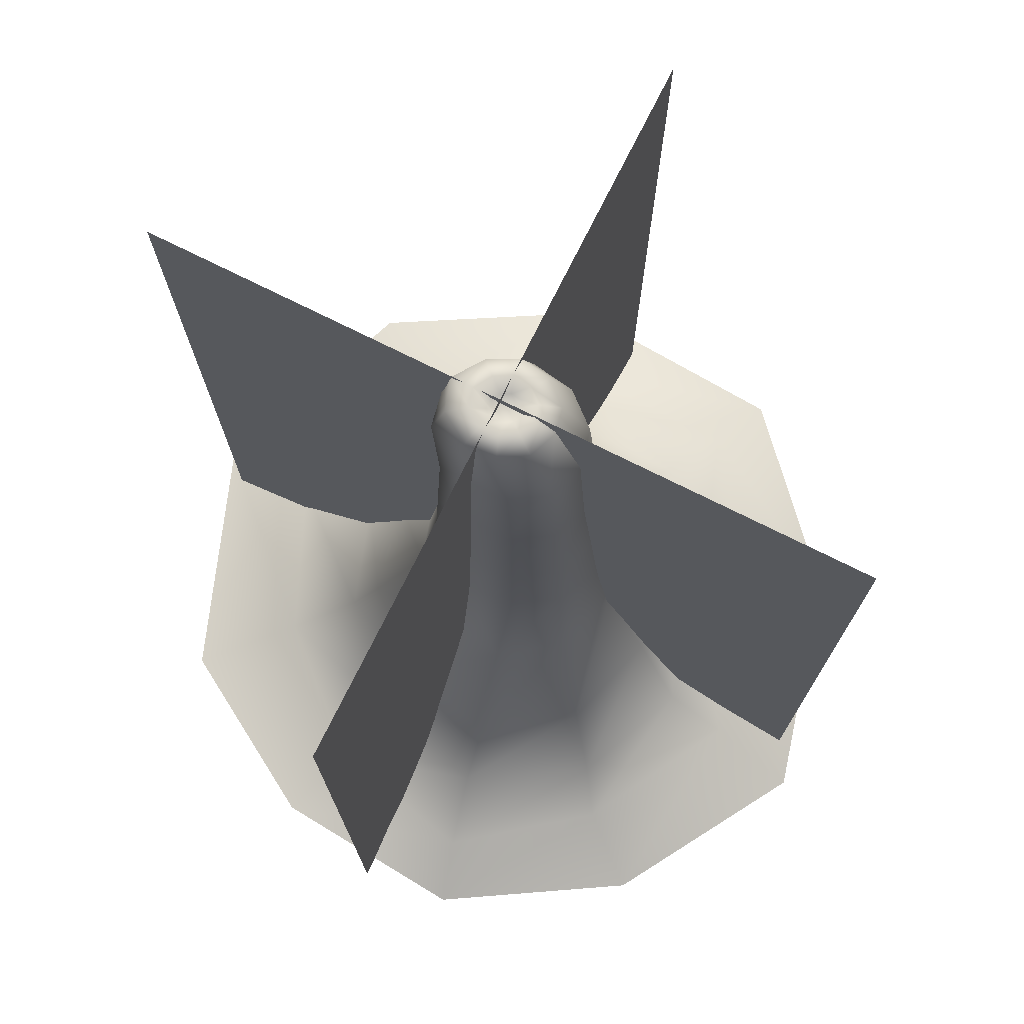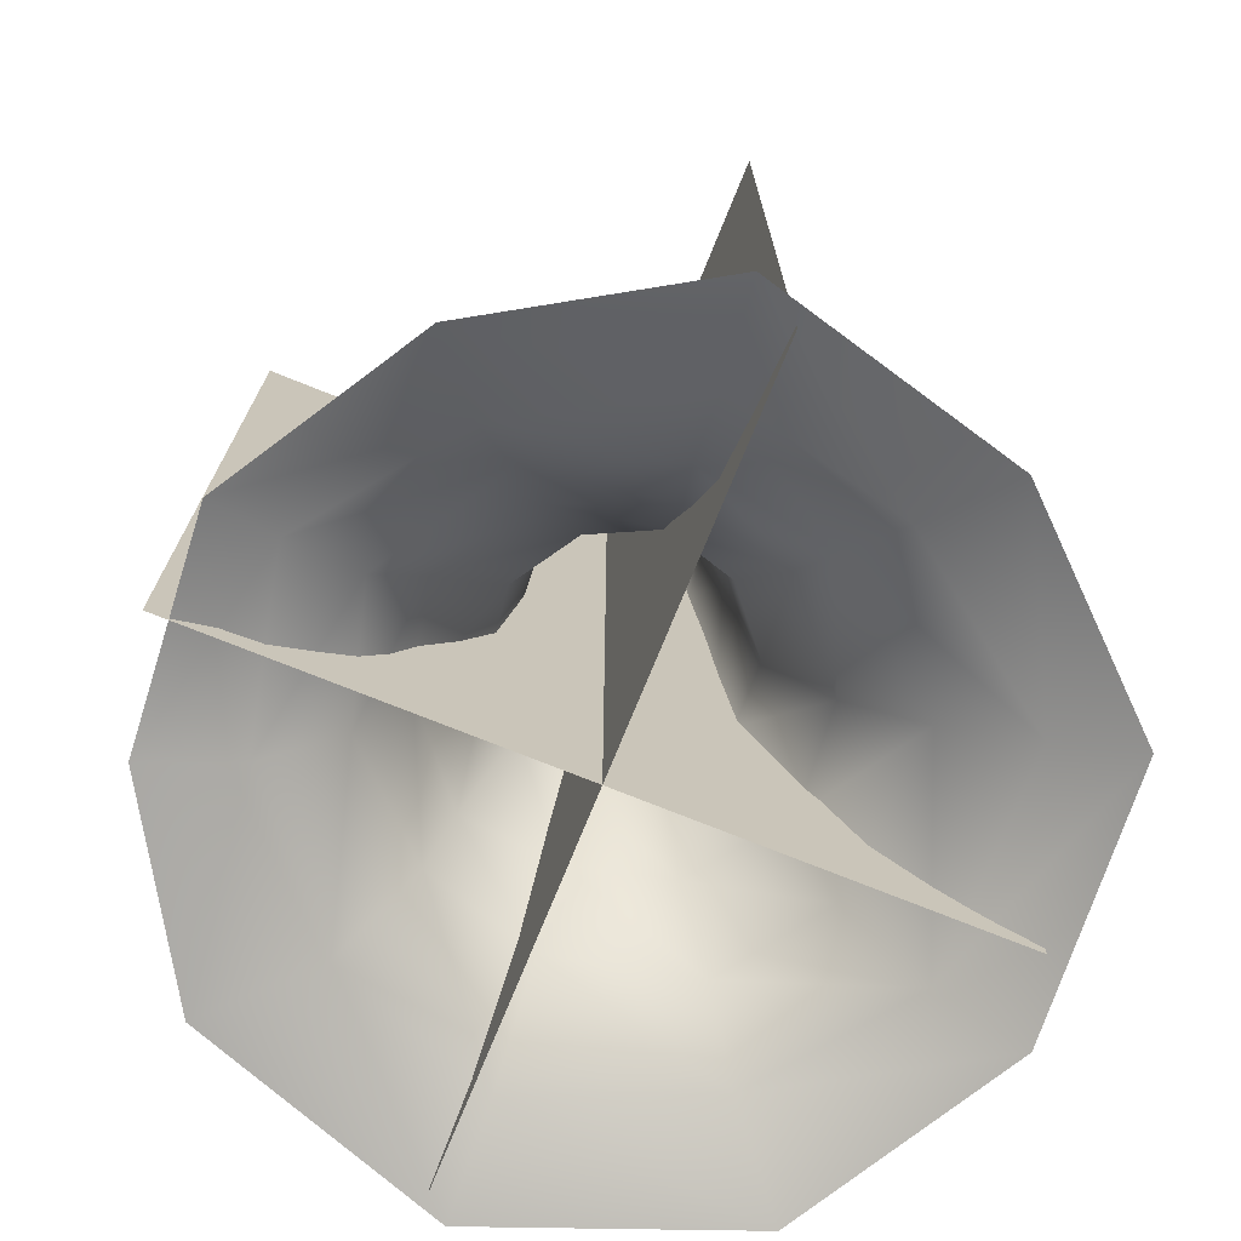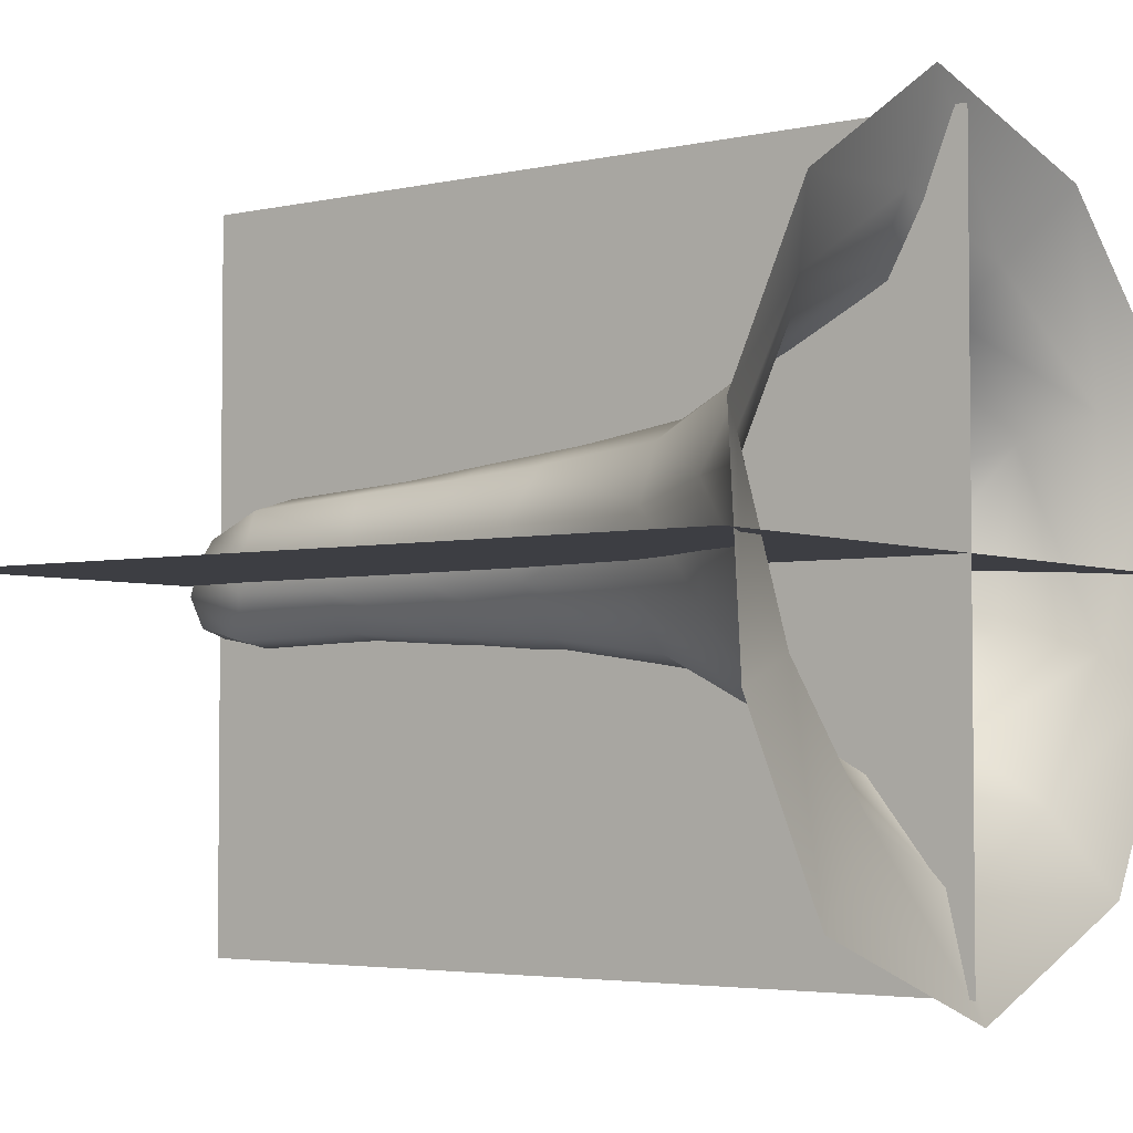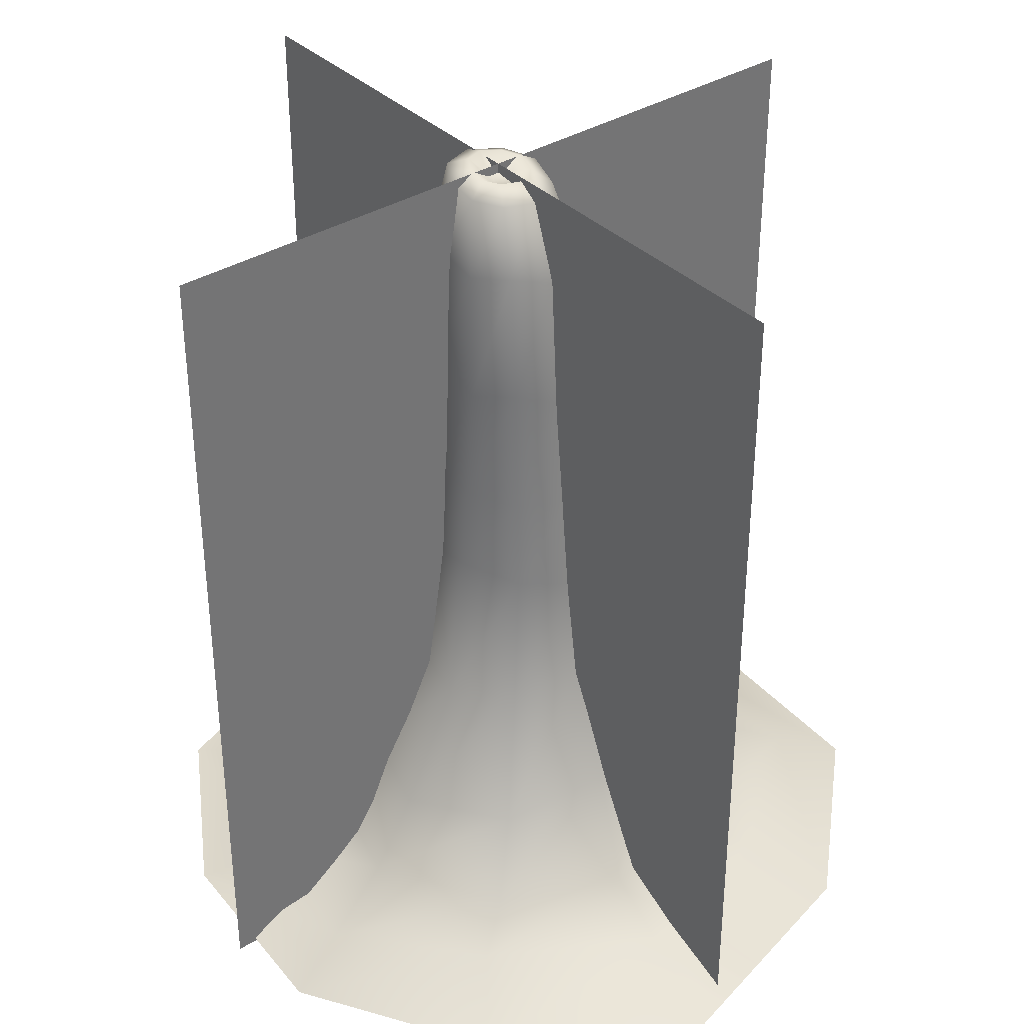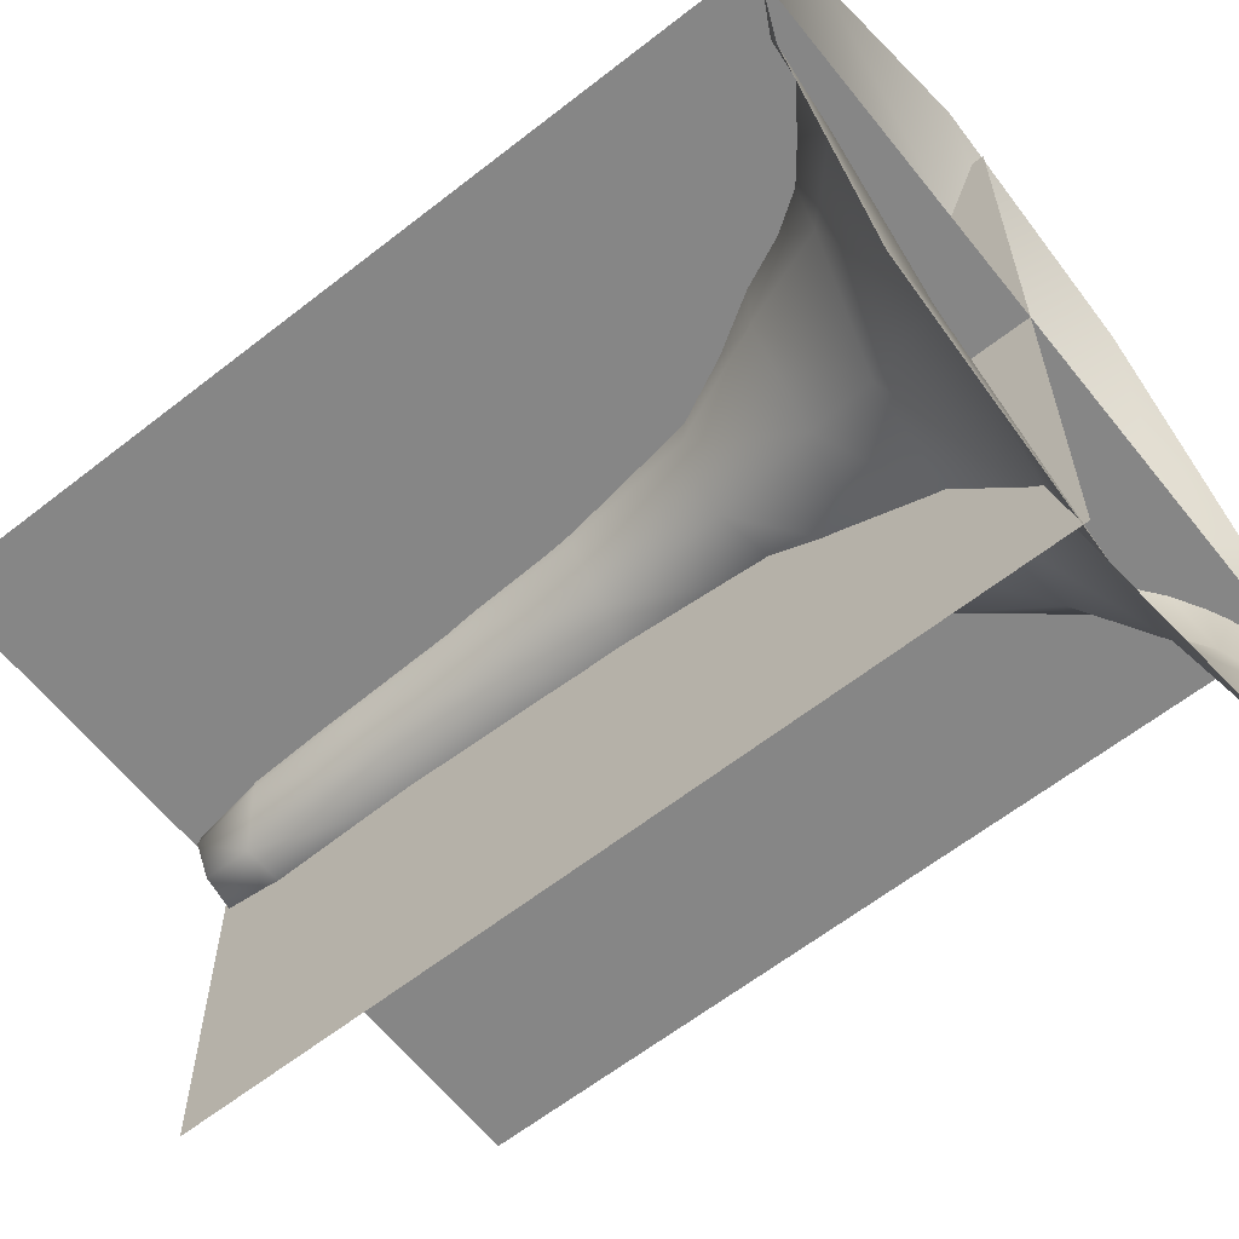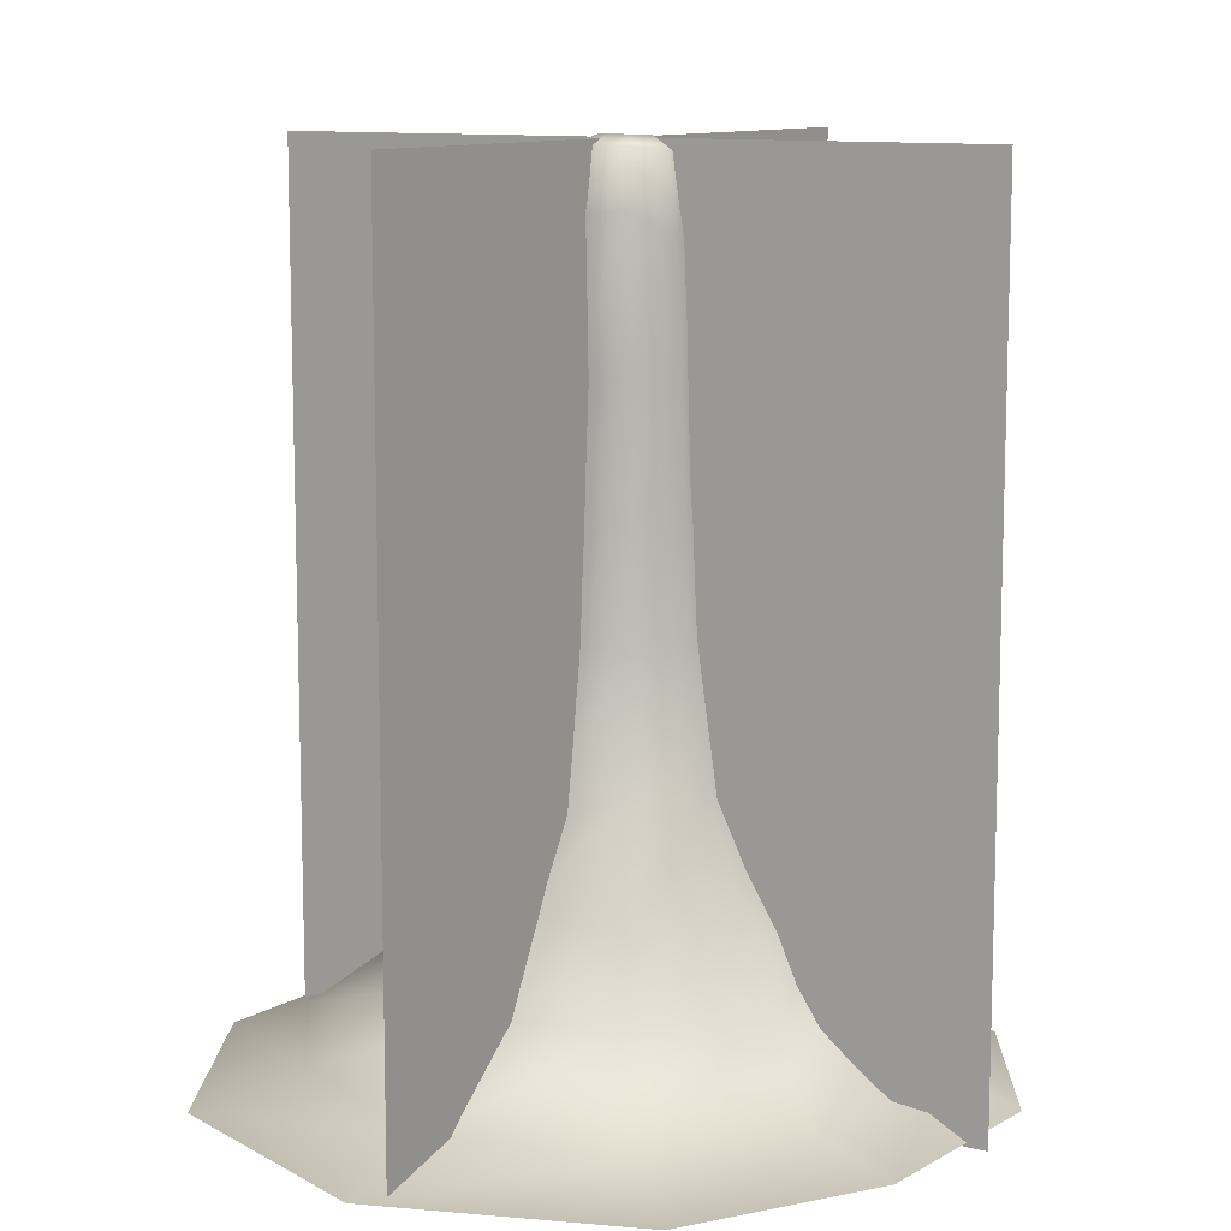
<metadata>
{"format":"obj","ext":"obj","renderer":"f3d","projection":"perspective","resolution":1024,"background":"white","views":[{"elev":74.9,"azim":-63.5,"up":"+Y"},{"elev":-73.3,"azim":-22.0,"up":"+Y"},{"elev":-3.7,"azim":-53.0,"up":"+Z"},{"elev":36.3,"azim":-38.7,"up":"+Y"},{"elev":-62.1,"azim":-51.5,"up":"+Z"},{"elev":10.8,"azim":-148.1,"up":"+Y"}]}
</metadata>
<code>
g default
v 56.62 0.7855 -63.84
v 4.984 0.7824 -83.77
v -47.53 0.7701 -65.12
v -70.97 0.7701 -26.34
v -74.64 0.8675 18.84
v -51.06 0.7855 57.99
v -9.084 0.7856 83.42
v 42.36 0.7414 70.06
v 79.08 0.8009 35.87
v 82.4 0.84 -18.42
v 41.67 7.668 -46.49
v 4.328 6.007 -61.3
v -29.2 3.522 -47.25
v -53.23 3.521 -20.21
v -61.51 7.836 15.1
v -39.66 9.856 43.52
v -5.864 8.93 62.75
v 30.58 10.15 54.09
v 64.59 7.799 29.32
v 64.37 7.746 -16.75
v 32.22 20.01 -33.95
v 3.765 21.82 -41.16
v -19.73 21.05 -33.56
v -39.23 16.52 -14.21
v -46.6 17.56 11.85
v -31.12 17.01 37.59
v -4.917 16.45 48.86
v 22.67 16.52 43.7
v 48.62 17.25 22.59
v 47.08 21.08 -13.53
v 24 39.23 -25.99
v 3.791 40.44 -31.35
v -16.56 35.58 -27.68
v -31.24 35.58 -10.49
v -36.52 32.26 11.05
v -22.68 31.95 30.09
v -1.192 37.69 37.17
v 19.98 34.47 34.2
v 35.54 34.47 15.97
v 37.82 37.36 -6.563
v 17.79 57.7 -15.67
v 3.958 55.12 -22.28
v -9.87 58.77 -18.01
v -19.9 58.77 -6.263
v -21.99 55.12 8.112
v -13.28 57.7 20.7
v 0.6304 61.13 26.4
v 14.53 56.81 23.29
v 24.69 56.81 11.41
v 25.63 61.13 -2.869
v 15.83 86.66 -12.34
v 4.226 89.23 -17.45
v -7.384 86.05 -14.46
v -15.93 86.05 -4.449
v -17.06 89.23 7.478
v -10.21 86.66 18.15
v 1.386 84.23 23.29
v 14.47 86.75 19.63
v 21.98 86.99 10.5
v 22.72 84.23 -1.686
v 14.72 106.5 -11.45
v 3.978 107.5 -15.94
v -6.948 109.3 -13.61
v -14.93 109.3 -4.267
v -15.51 107.5 6.879
v -9.39 106.5 16.78
v 1.364 105.5 21.12
v 12.04 103.6 18.55
v 19.83 103.6 9.432
v 20.69 105.5 -1.508
v 13.04 133.7 -10.19
v 3.534 134.8 -14.1
v -6.76 136.9 -12.33
v -14.02 137.5 -4.031
v -13.42 131.5 6.339
v -8.637 133.7 15.19
v 0.9906 129.9 18.39
v 10.46 127.1 16.07
v 16.97 127.1 8.448
v 17.82 130.6 -1.261
v 11.04 162.2 -9.584
v 1.973 165.9 -14.84
v -7.507 166.9 -12.94
v -12.9 161.9 -3.693
v -12.89 160.1 5.469
v -8.584 161.5 13.44
v 0.1185 159.1 16.34
v 8.696 157.1 14.26
v 14.57 157.1 7.388
v 15.31 159.5 -1.394
v 6.479 178 -7.812
v 0.2073 178.1 -12.13
v -6.59 177.9 -10.13
v -10.51 177.6 -3.814
v -10.09 175.9 2.757
v -6.359 175.4 8.252
v -0.4541 175.3 10.61
v 5.382 173.9 9.366
v 9.454 174.3 4.547
v 9.834 177.2 -1.83
v -0.3433 180 -7.143
v 3.31 179.9 -4.71
v -4.251 179.9 -5.982
v -6.549 179.7 -2.371
v -6.42 178.7 1.444
v -4.269 178.5 4.717
v -0.7508 178.5 6.145
v 2.783 177.7 5.427
v 5.238 177.9 2.507
v 5.344 179.5 -1.264
v -0.1204 177.3 -3.182
v 1.633 177.3 -2.031
v -1.975 177.3 -2.629
v -3.076 177.2 -0.9119
v -3.044 176.7 0.9325
v -2.019 176.6 2.54
v -0.3057 176.5 3.253
v 1.436 176.2 2.922
v 2.637 176.2 1.477
v 2.638 177.1 -0.3757
g FY_S3_Termitiere_D
f 1 12 11
f 1 2 12
f 2 13 12
f 2 3 13
f 3 14 13
f 3 4 14
f 4 15 14
f 4 5 15
f 5 16 15
f 5 6 16
f 6 17 16
f 6 7 17
f 7 18 17
f 7 8 18
f 8 19 18
f 8 9 19
f 9 20 19
f 9 10 20
f 10 11 20
f 10 1 11
f 11 22 21
f 11 12 22
f 12 23 22
f 12 13 23
f 13 24 23
f 13 14 24
f 14 25 24
f 14 15 25
f 15 26 25
f 15 16 26
f 16 27 26
f 16 17 27
f 17 28 27
f 17 18 28
f 18 19 28
f 28 19 29
f 19 20 29
f 29 20 30
f 20 21 30
f 20 11 21
f 21 32 31
f 21 22 32
f 22 33 32
f 22 23 33
f 33 34 44
f 23 24 34
f 24 35 34
f 24 25 35
f 25 36 35
f 25 26 36
f 26 37 36
f 26 27 37
f 27 38 37
f 27 28 38
f 28 39 38
f 28 29 39
f 29 30 40
f 39 29 40
f 30 31 40
f 30 21 31
f 31 42 41
f 31 32 42
f 32 43 42
f 32 33 43
f 33 44 43
f 33 23 34
f 34 45 44
f 34 35 45
f 35 46 45
f 35 36 46
f 36 47 46
f 36 37 47
f 37 38 47
f 47 38 48
f 38 49 48
f 38 39 49
f 39 50 49
f 39 40 50
f 40 41 50
f 40 31 41
f 41 52 51
f 41 42 52
f 42 53 52
f 42 43 53
f 43 54 53
f 43 44 54
f 44 45 54
f 54 45 55
f 45 56 55
f 45 46 56
f 46 57 56
f 46 47 57
f 47 48 57
f 57 48 58
f 48 59 58
f 48 49 59
f 49 60 59
f 49 50 60
f 50 51 60
f 50 41 51
f 51 62 61
f 51 52 62
f 52 63 62
f 52 53 63
f 53 64 63
f 53 54 64
f 54 65 64
f 54 55 65
f 55 66 65
f 55 56 66
f 56 67 66
f 56 57 67
f 57 68 67
f 57 58 68
f 58 69 68
f 58 59 69
f 59 60 69
f 69 60 70
f 60 61 70
f 60 51 61
f 61 72 71
f 61 62 72
f 62 73 72
f 62 63 73
f 63 74 73
f 63 64 74
f 64 75 74
f 64 65 75
f 65 76 75
f 65 66 76
f 66 77 76
f 66 67 77
f 67 78 77
f 67 68 78
f 68 79 78
f 68 69 79
f 69 80 79
f 69 70 80
f 70 71 80
f 70 61 71
f 71 82 81
f 71 72 82
f 72 83 82
f 72 73 83
f 73 84 83
f 73 74 84
f 74 85 84
f 74 75 85
f 75 86 85
f 75 76 86
f 76 87 86
f 76 77 87
f 77 88 87
f 77 78 88
f 78 89 88
f 78 79 89
f 79 90 89
f 79 80 90
f 80 81 90
f 80 71 81
f 81 92 91
f 81 82 92
f 82 93 92
f 82 83 93
f 83 94 93
f 83 84 94
f 84 95 94
f 84 85 95
f 85 96 95
f 85 86 96
f 86 97 96
f 86 87 97
f 87 98 97
f 87 88 98
f 88 99 98
f 88 89 99
f 89 100 99
f 89 90 100
f 90 91 100
f 90 81 91
f 101 102 91
f 91 92 101
f 103 101 92
f 92 93 103
f 104 103 93
f 93 94 104
f 105 104 94
f 94 95 105
f 106 105 95
f 95 96 106
f 107 106 96
f 96 97 107
f 108 107 97
f 97 98 108
f 109 108 98
f 98 99 109
f 110 109 99
f 99 100 110
f 102 110 100
f 100 91 102
f 111 112 102
f 102 101 111
f 113 111 101
f 101 103 113
f 114 113 103
f 103 104 114
f 115 114 104
f 104 105 115
f 116 115 105
f 105 106 116
f 117 116 106
f 106 107 117
f 118 117 107
f 107 108 118
f 119 118 108
f 108 109 119
f 120 119 109
f 109 110 120
f 112 120 110
f 110 102 112
f 115 111 113
f 113 114 115
f 116 112 111
f 111 115 116
f 117 120 112
f 112 116 117
f 118 119 120
f 120 117 118
g default
v 0.006313 179.2 77.79
v 0.006313 179.2 -78.68
v 0.006313 0.006883 -78.68
v 0.006313 0.006883 77.79
v 77.29 179.2 -1.483
v -77.27 179.2 -1.483
v -77.27 0.006889 -1.483
v 77.29 0.006889 -1.483
g FY_BU_Termitiere_D_1_X
f 123 124 121
f 122 123 121
f 127 128 125
f 126 127 125

</code>
